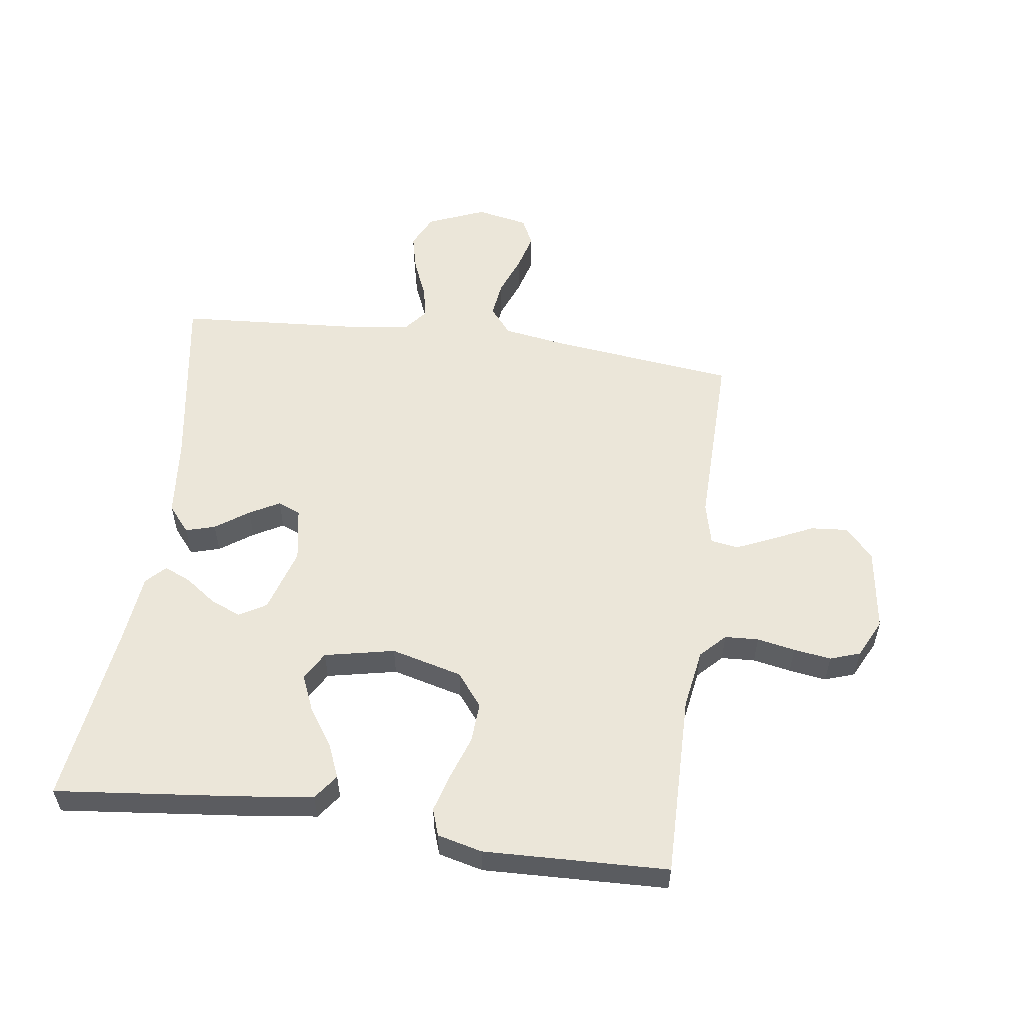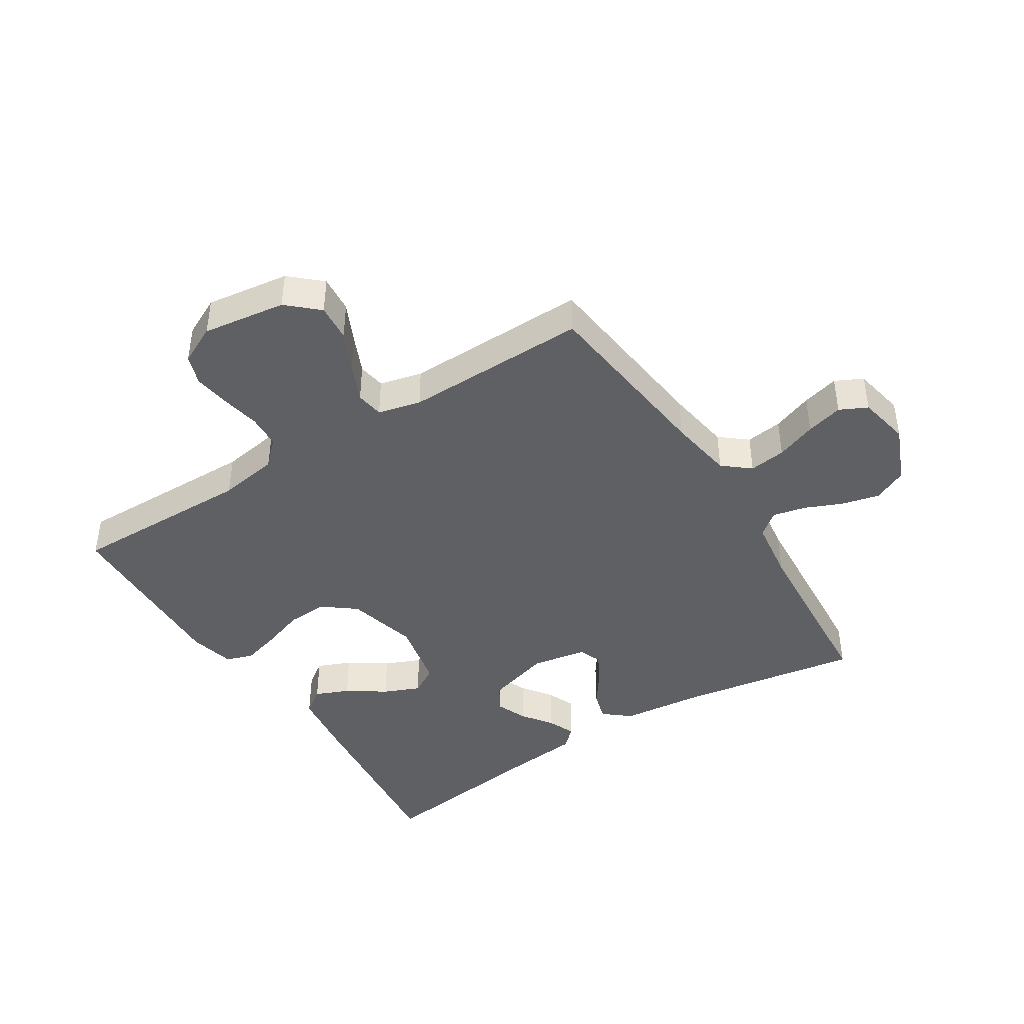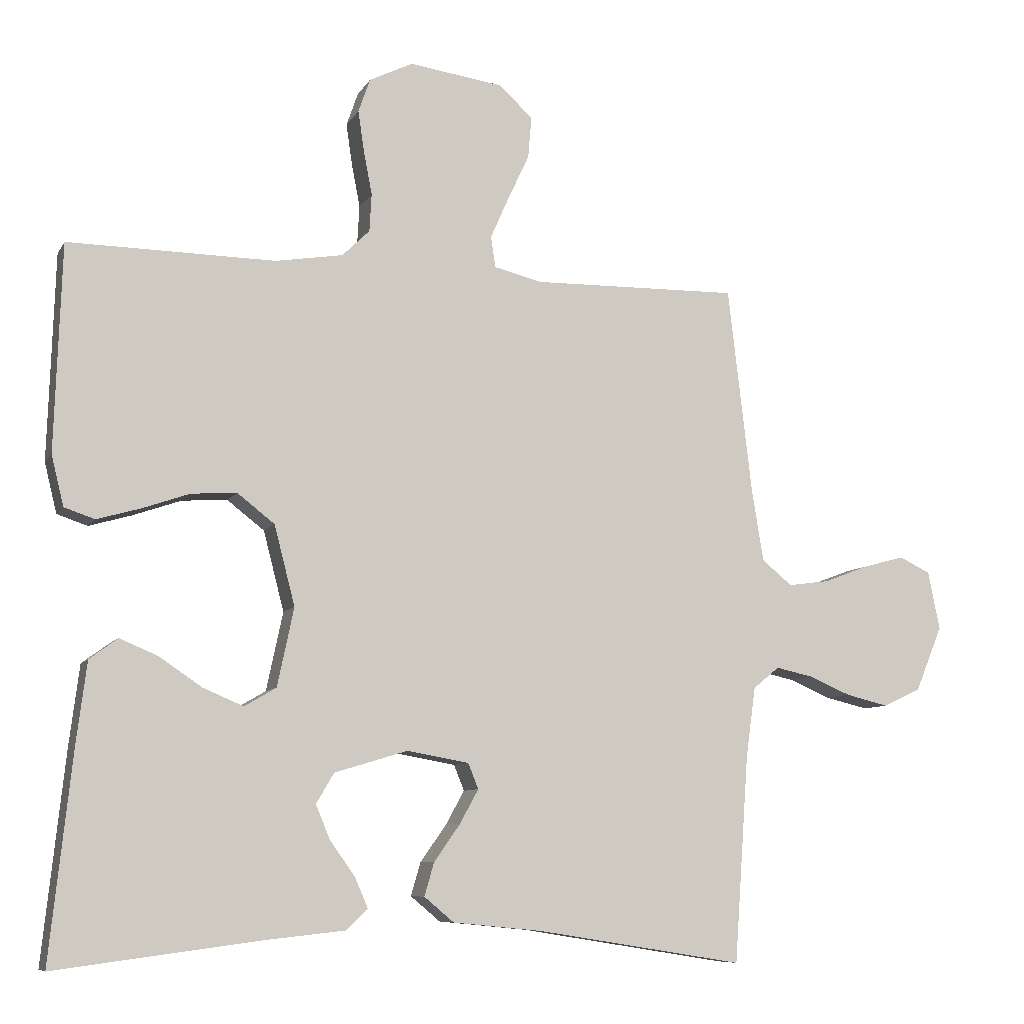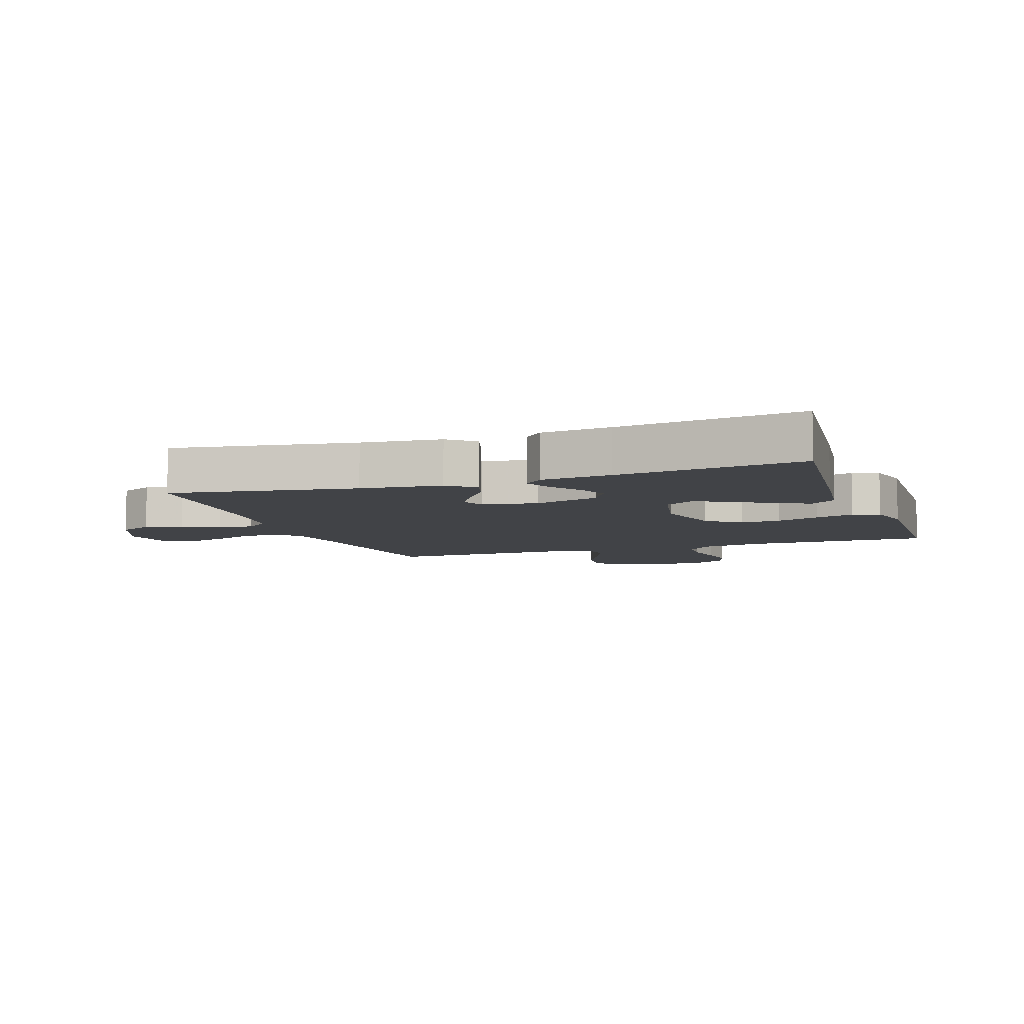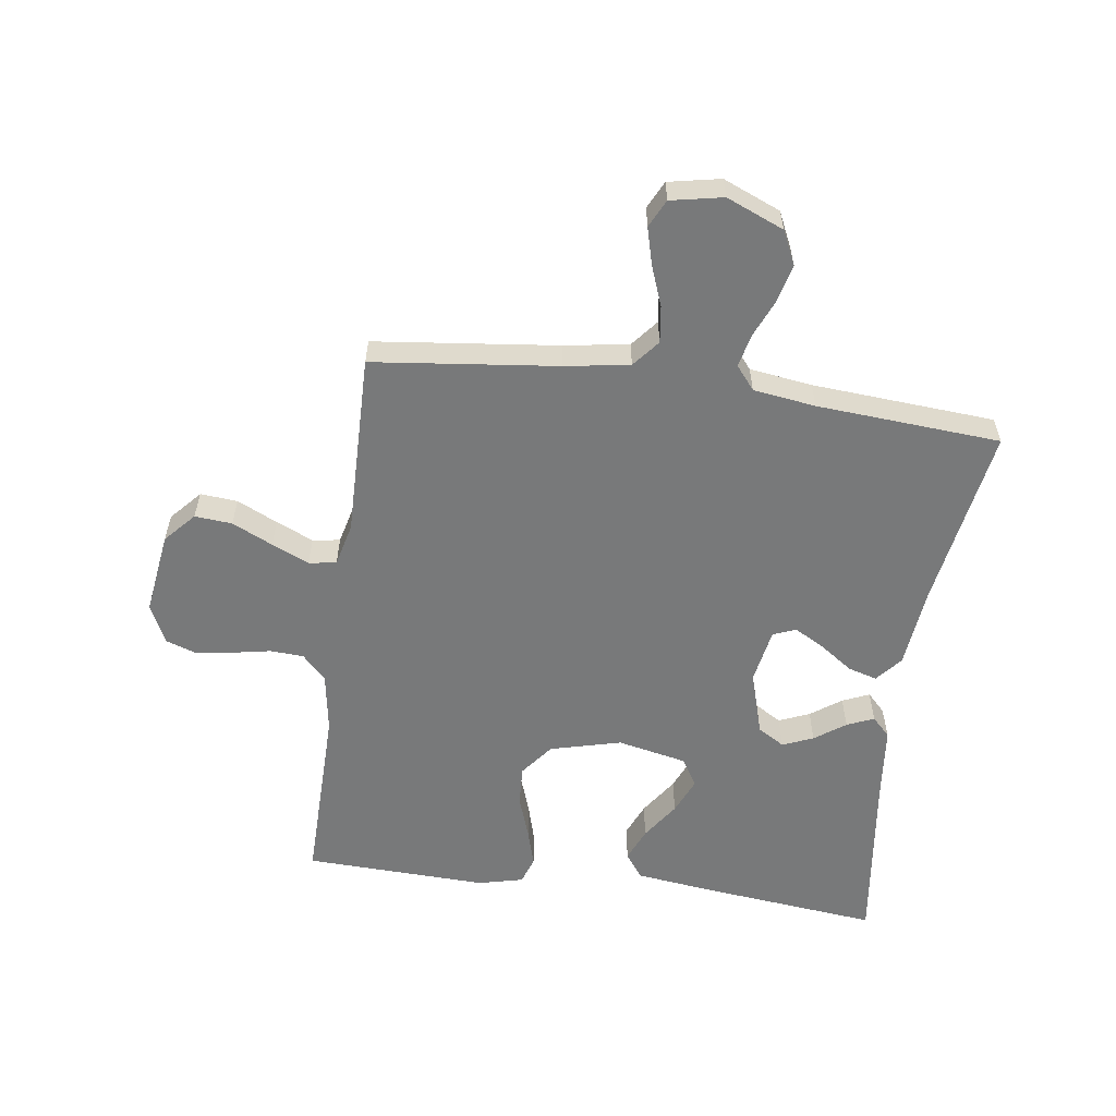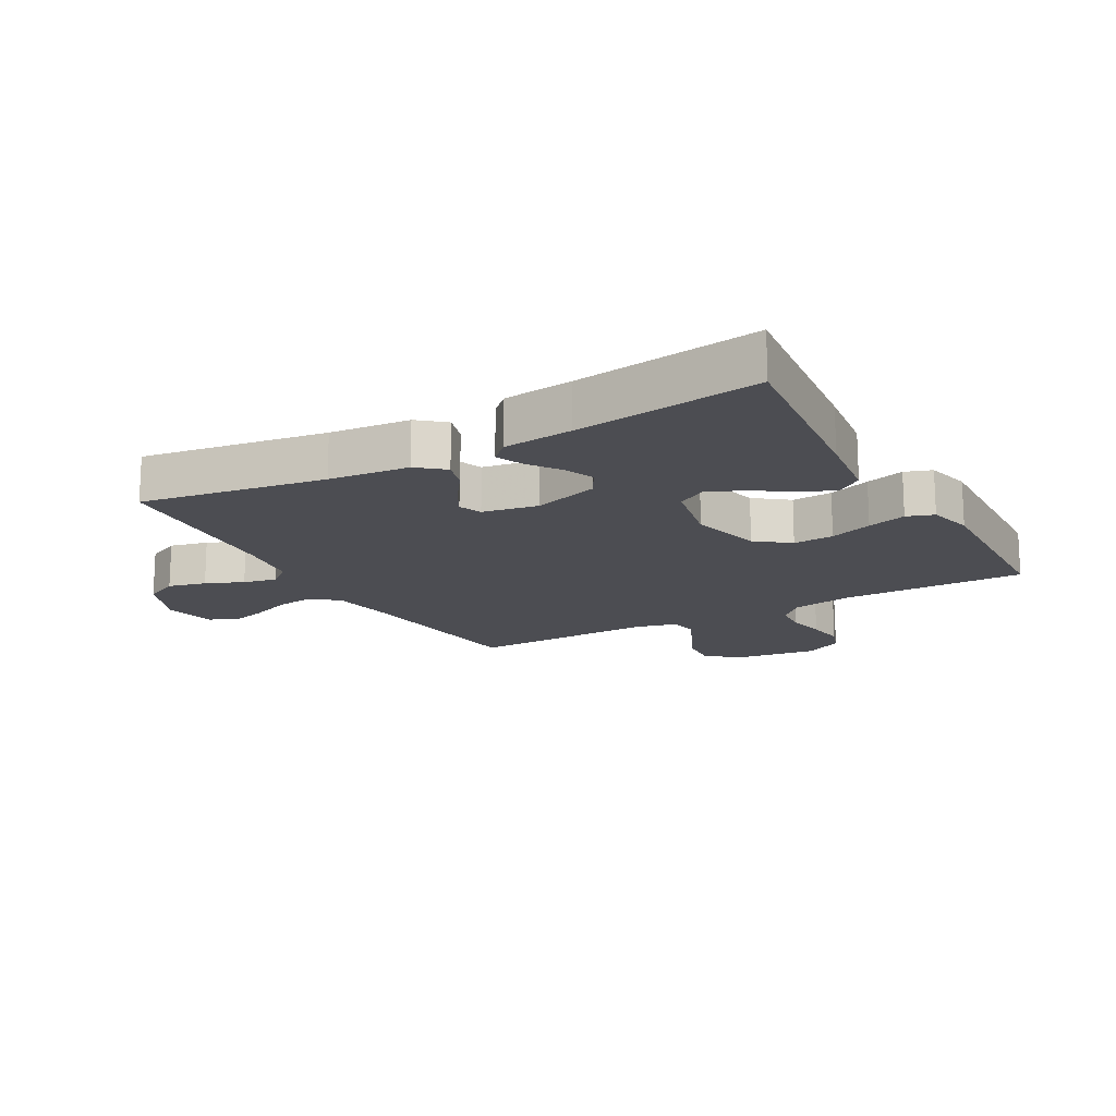
<metadata>
{"format":"obj","ext":"obj","renderer":"f3d","projection":"perspective","resolution":1024,"background":"white","views":[{"elev":55.4,"azim":-82.1,"up":"+Y"},{"elev":-42.9,"azim":32.3,"up":"+Y"},{"elev":-8.2,"azim":-18.1,"up":"+Z"},{"elev":-7.2,"azim":-160.8,"up":"+Y"},{"elev":-57.7,"azim":82.0,"up":"+Y"},{"elev":-16.4,"azim":-150.7,"up":"+Y"}]}
</metadata>
<code>
v 0.5 0.07 0.5
v 0.535 0.07 0.2
v 0.552 0.07 0.094
v 0.596 0.07 0.058
v 0.656 0.07 0.066
v 0.722 0.07 0.091
v 0.782 0.07 0.107
v 0.827 0.07 0.085
v 0.844 0.07 0
v 0.805 0.07 -0.094
v 0.75 0.07 -0.12
v 0.688 0.07 -0.105
v 0.627 0.07 -0.079
v 0.573 0.07 -0.067
v 0.535 0.07 -0.098
v 0.521 0.07 -0.2
v 0.5 0.07 -0.5
v 0.2 0.07 -0.452
v 0.069 0.07 -0.439
v 0.026 0.07 -0.403
v 0.04 0.07 -0.355
v 0.078 0.07 -0.301
v 0.105 0.07 -0.252
v 0.09 0.07 -0.215
v 0 0.07 -0.199
v -0.106 0.07 -0.231
v -0.132 0.07 -0.275
v -0.111 0.07 -0.325
v -0.075 0.07 -0.375
v -0.056 0.07 -0.419
v -0.087 0.07 -0.449
v -0.2 0.07 -0.461
v -0.5 0.07 -0.5
v -0.468 0.07 -0.2
v -0.453 0.07 -0.081
v -0.412 0.07 -0.051
v -0.357 0.07 -0.074
v -0.295 0.07 -0.116
v -0.236 0.07 -0.141
v -0.19 0.07 -0.114
v -0.166 0.07 0
v -0.196 0.07 0.116
v -0.25 0.07 0.158
v -0.316 0.07 0.154
v -0.385 0.07 0.13
v -0.448 0.07 0.112
v -0.492 0.07 0.127
v -0.51 0.07 0.2
v -0.5 0.07 0.5
v -0.2 0.07 0.496
v -0.102 0.07 0.512
v -0.062 0.07 0.551
v -0.059 0.07 0.606
v -0.071 0.07 0.668
v -0.08 0.07 0.729
v -0.063 0.07 0.778
v 0 0.07 0.809
v 0.136 0.07 0.79
v 0.186 0.07 0.745
v 0.181 0.07 0.684
v 0.15 0.07 0.618
v 0.123 0.07 0.557
v 0.13 0.07 0.512
v 0.2 0.07 0.495
v 0.5 0 0.5
v 0.535 0 0.2
v 0.552 0 0.094
v 0.596 0 0.058
v 0.656 0 0.066
v 0.722 0 0.091
v 0.782 0 0.107
v 0.827 0 0.085
v 0.844 0 0
v 0.805 0 -0.094
v 0.75 0 -0.12
v 0.688 0 -0.105
v 0.627 0 -0.079
v 0.573 0 -0.067
v 0.535 0 -0.098
v 0.521 0 -0.2
v 0.5 0 -0.5
v 0.2 0 -0.452
v 0.069 0 -0.439
v 0.026 0 -0.403
v 0.04 0 -0.355
v 0.078 0 -0.301
v 0.105 0 -0.252
v 0.09 0 -0.215
v 0 0 -0.199
v -0.106 0 -0.231
v -0.132 0 -0.275
v -0.111 0 -0.325
v -0.075 0 -0.375
v -0.056 0 -0.419
v -0.087 0 -0.449
v -0.2 0 -0.461
v -0.5 0 -0.5
v -0.468 0 -0.2
v -0.453 0 -0.081
v -0.412 0 -0.051
v -0.357 0 -0.074
v -0.295 0 -0.116
v -0.236 0 -0.141
v -0.19 0 -0.114
v -0.166 0 0
v -0.196 0 0.116
v -0.25 0 0.158
v -0.316 0 0.154
v -0.385 0 0.13
v -0.448 0 0.112
v -0.492 0 0.127
v -0.51 0 0.2
v -0.5 0 0.5
v -0.2 0 0.496
v -0.102 0 0.512
v -0.062 0 0.551
v -0.059 0 0.606
v -0.071 0 0.668
v -0.08 0 0.729
v -0.063 0 0.778
v 0 0 0.809
v 0.136 0 0.79
v 0.186 0 0.745
v 0.181 0 0.684
v 0.15 0 0.618
v 0.123 0 0.557
v 0.13 0 0.512
v 0.2 0 0.495
f 58 59 60 61
f 58 61 62
f 57 58 62
f 56 57 62 63
f 53 54 55 56
f 47 48 49 50
f 47 50 51
f 44 45 46 47
f 44 47 51 52
f 35 36 37 38
f 35 38 39
f 32 33 34 35
f 32 35 39
f 31 32 39 40
f 28 29 30 31
f 27 28 31
f 19 20 21 22
f 18 19 22 23
f 16 17 18 23
f 15 16 23 24
f 10 11 12 13
f 10 13 14
f 9 10 14
f 8 9 14
f 5 6 7 8
f 4 5 8 14
f 3 4 14 15
f 64 1 2
f 63 64 2 3
f 53 56 63
f 52 53 63 3
f 43 44 52
f 42 43 52 3
f 27 31 40
f 26 27 40 41
f 25 26 41 42
f 24 25 42
f 3 15 24 42
f 125 124 123 122
f 126 125 122
f 126 122 121
f 127 126 121 120
f 120 119 118 117
f 114 113 112 111
f 115 114 111
f 111 110 109 108
f 116 115 111 108
f 102 101 100 99
f 103 102 99
f 99 98 97 96
f 103 99 96
f 104 103 96 95
f 95 94 93 92
f 95 92 91
f 86 85 84 83
f 87 86 83 82
f 87 82 81 80
f 88 87 80 79
f 77 76 75 74
f 78 77 74
f 78 74 73
f 78 73 72
f 72 71 70 69
f 78 72 69 68
f 79 78 68 67
f 66 65 128
f 67 66 128 127
f 127 120 117
f 67 127 117 116
f 116 108 107
f 67 116 107 106
f 104 95 91
f 105 104 91 90
f 106 105 90 89
f 106 89 88
f 106 88 79 67
f 1 65 66 2
f 2 66 67 3
f 3 67 68 4
f 4 68 69 5
f 5 69 70 6
f 6 70 71 7
f 7 71 72 8
f 8 72 73 9
f 9 73 74 10
f 10 74 75 11
f 11 75 76 12
f 12 76 77 13
f 13 77 78 14
f 14 78 79 15
f 15 79 80 16
f 16 80 81 17
f 17 81 82 18
f 18 82 83 19
f 19 83 84 20
f 20 84 85 21
f 21 85 86 22
f 22 86 87 23
f 23 87 88 24
f 24 88 89 25
f 25 89 90 26
f 26 90 91 27
f 27 91 92 28
f 28 92 93 29
f 29 93 94 30
f 30 94 95 31
f 31 95 96 32
f 32 96 97 33
f 33 97 98 34
f 34 98 99 35
f 35 99 100 36
f 36 100 101 37
f 37 101 102 38
f 38 102 103 39
f 39 103 104 40
f 40 104 105 41
f 41 105 106 42
f 42 106 107 43
f 43 107 108 44
f 44 108 109 45
f 45 109 110 46
f 46 110 111 47
f 47 111 112 48
f 48 112 113 49
f 49 113 114 50
f 50 114 115 51
f 51 115 116 52
f 52 116 117 53
f 53 117 118 54
f 54 118 119 55
f 55 119 120 56
f 56 120 121 57
f 57 121 122 58
f 58 122 123 59
f 59 123 124 60
f 60 124 125 61
f 61 125 126 62
f 62 126 127 63
f 63 127 128 64
f 64 128 65 1

</code>
